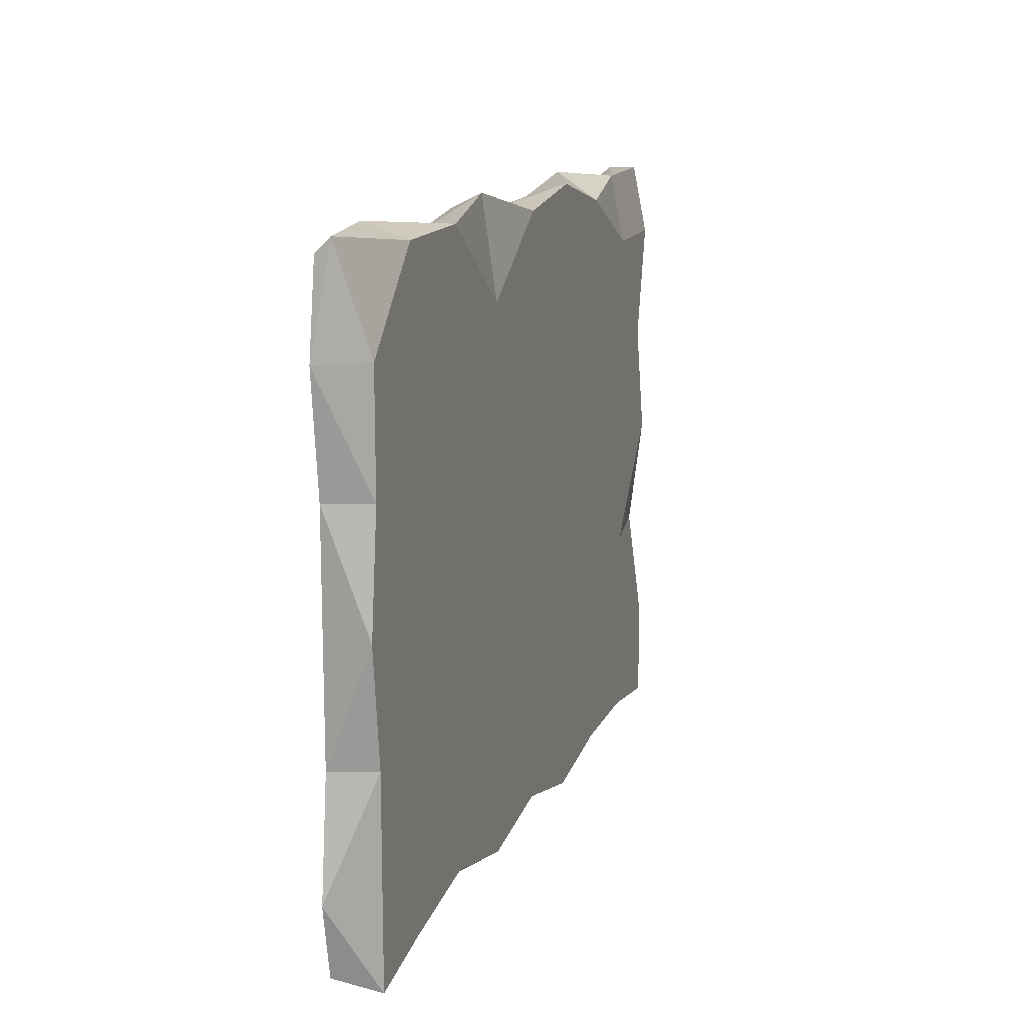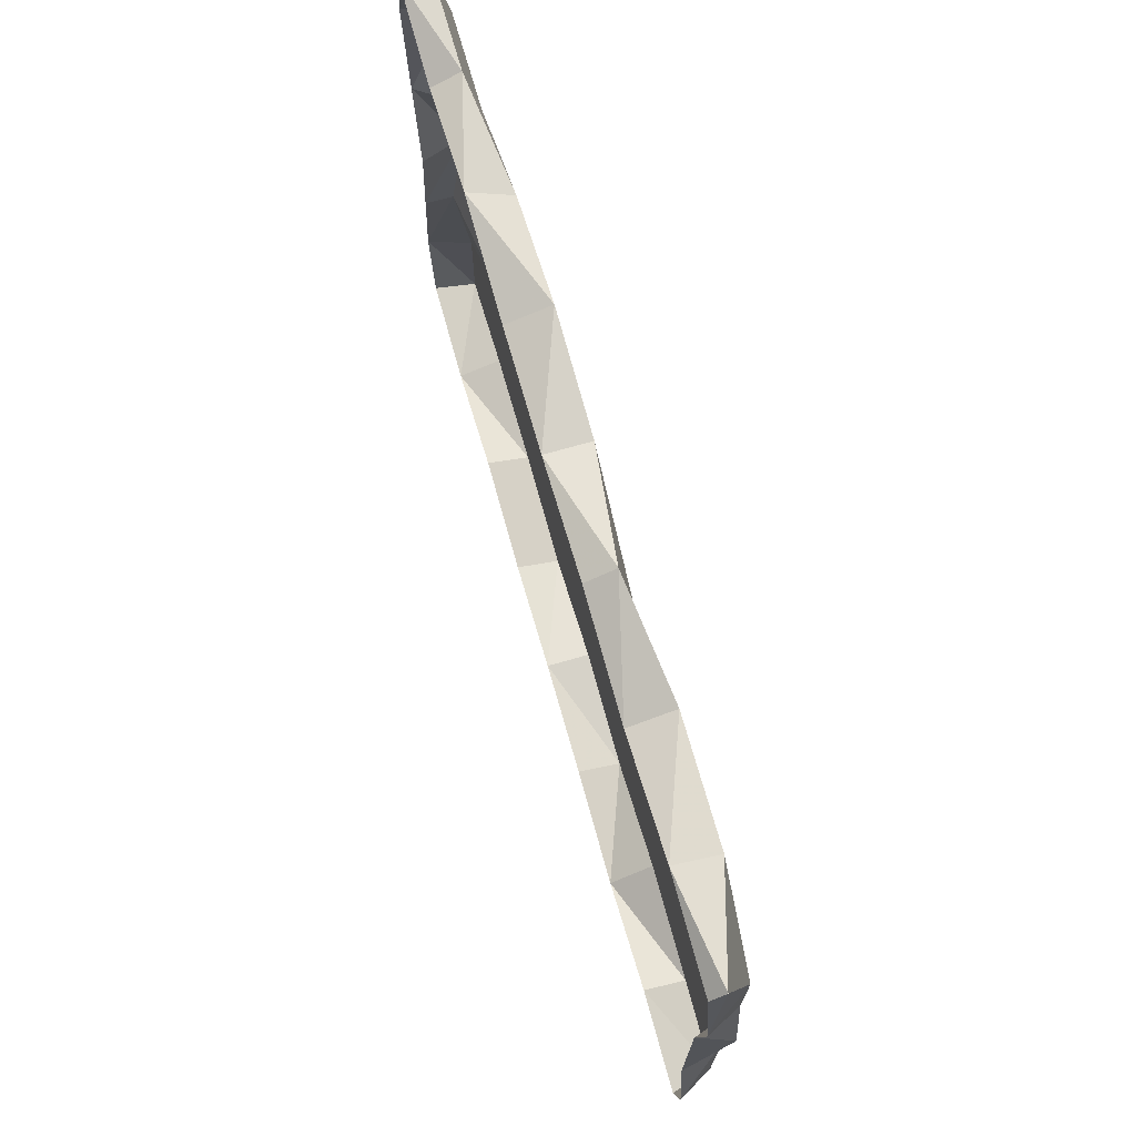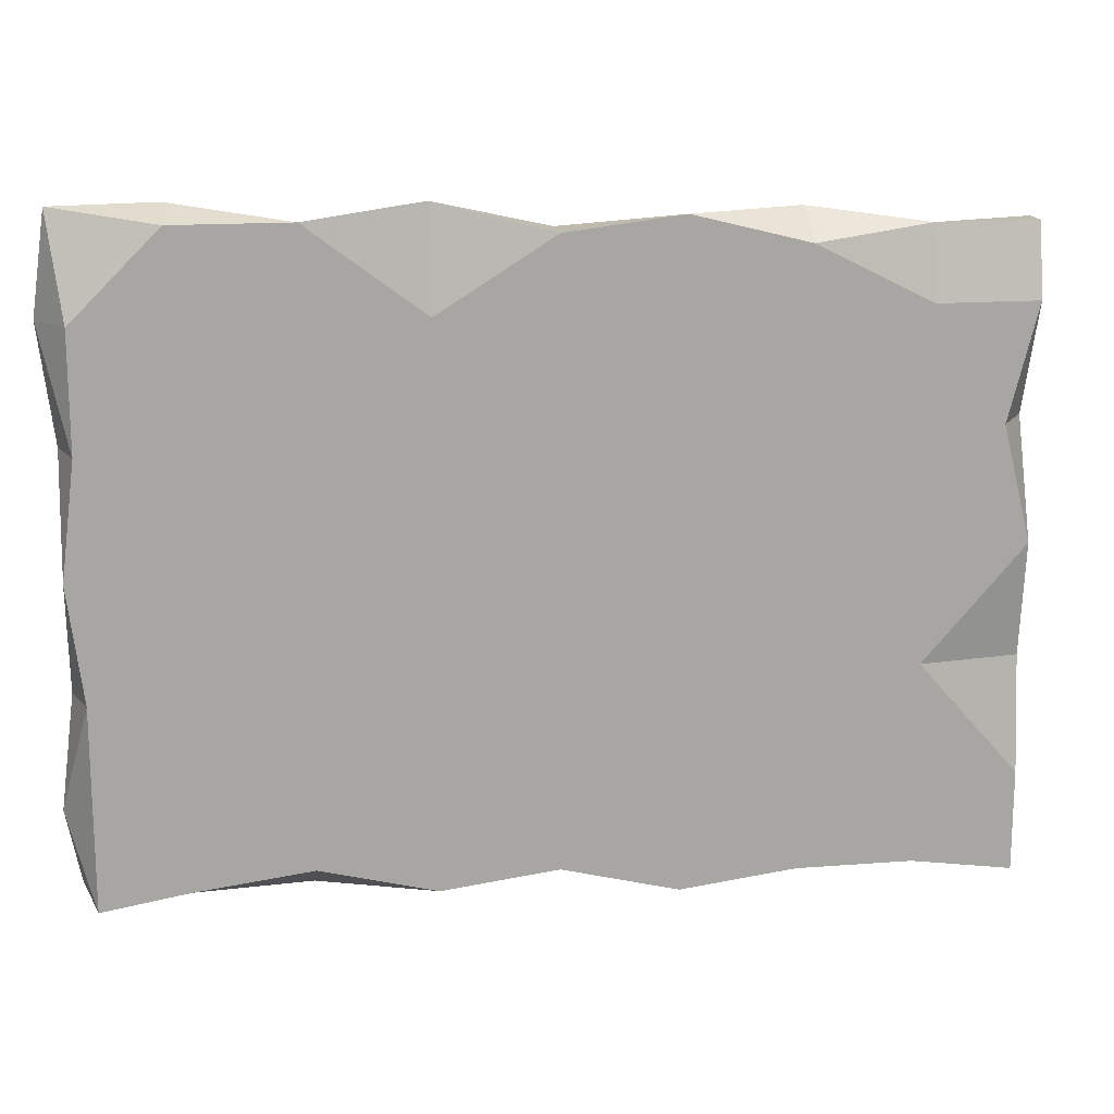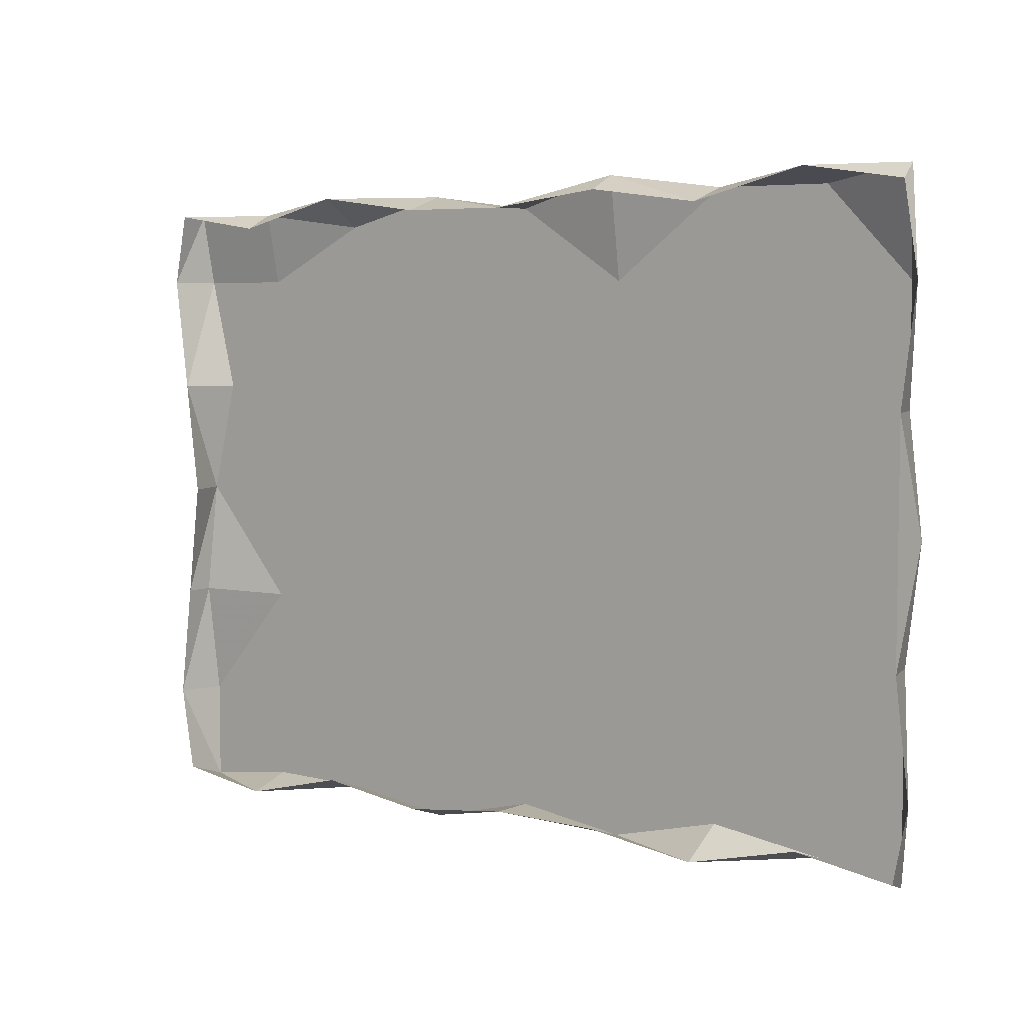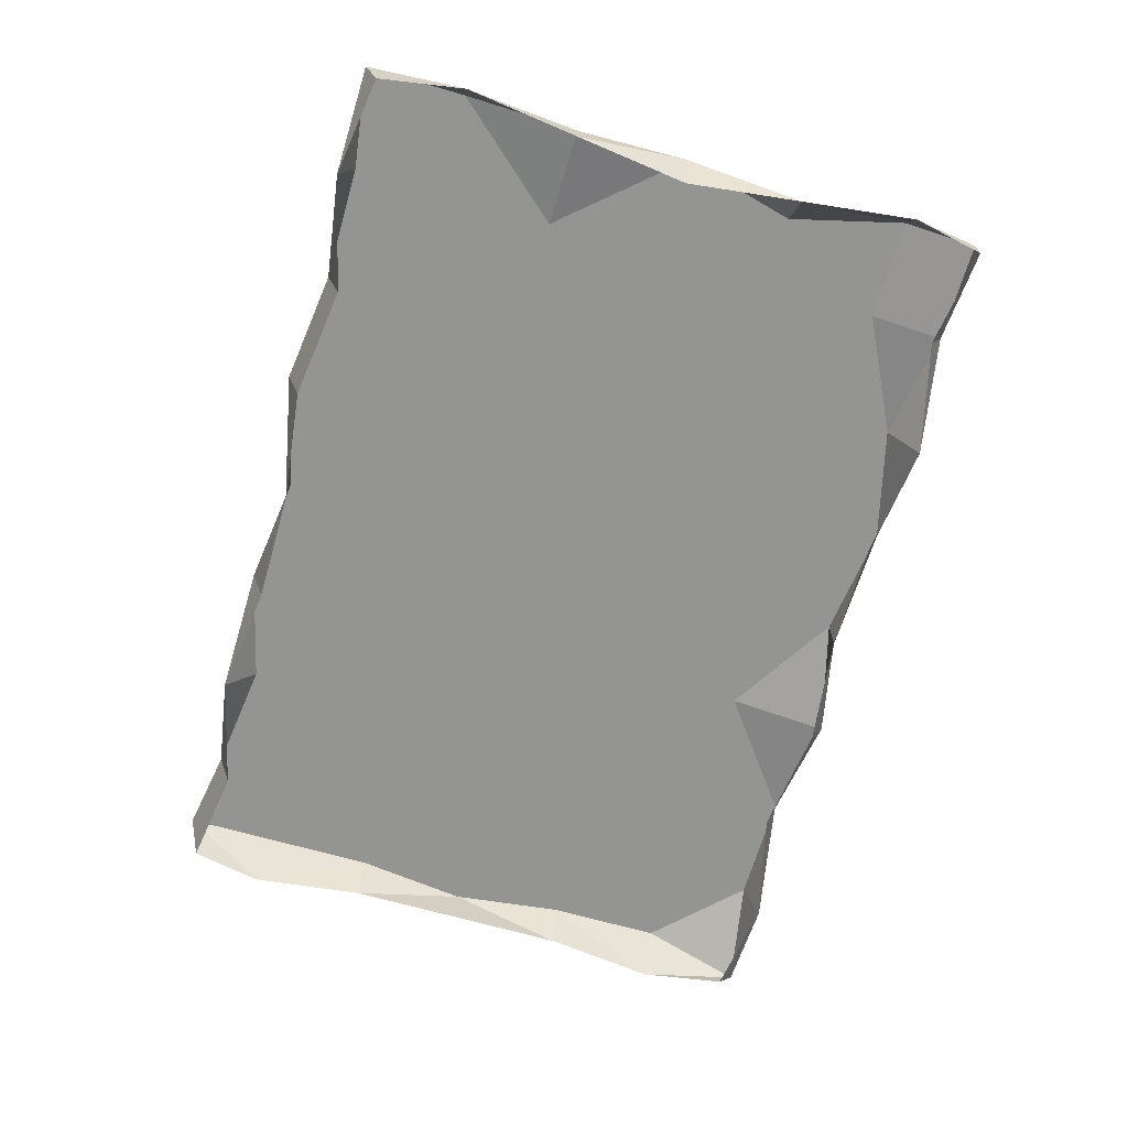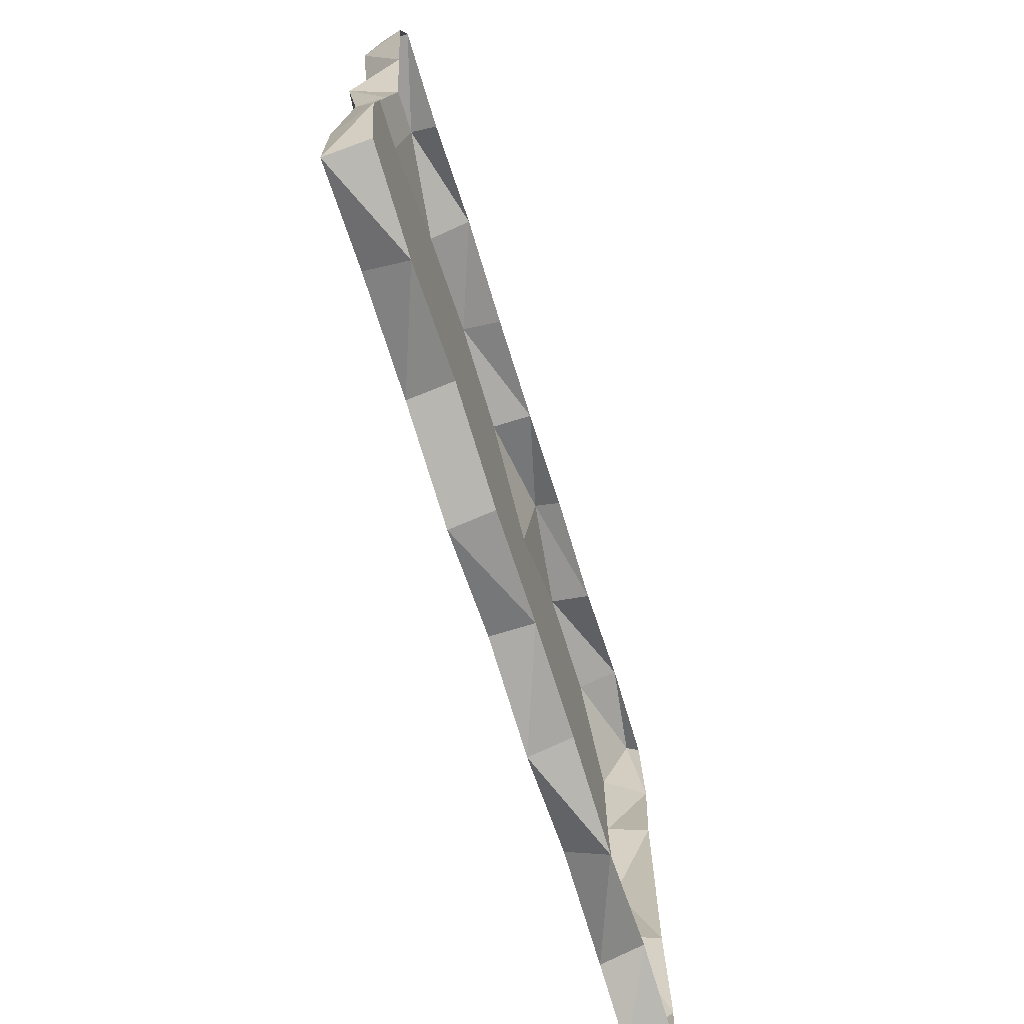
<metadata>
{"format":"obj","ext":"obj","renderer":"f3d","projection":"perspective","resolution":1024,"background":"white","views":[{"elev":14.5,"azim":107.5,"up":"+Z"},{"elev":71.8,"azim":74.1,"up":"+Z"},{"elev":16.0,"azim":171.0,"up":"+Z"},{"elev":5.7,"azim":38.5,"up":"+Z"},{"elev":-67.0,"azim":-106.1,"up":"+Y"},{"elev":-70.1,"azim":-72.8,"up":"+Z"}]}
</metadata>
<code>
v 15.5 0 -10.5
v 15 1.5 -11
v 12 0 -10
v 12 1.5 -10.5
v 16 0 -8
v 15 1.5 -8
v 15 1.5 -4
v 15.5 0 -4
v 15.5 1.5 0
v 15.5 0 0
v 15.5 0 4
v 15 1.5 4
v 8 0 -11
v 4 0 -10.5
v 4 1.5 -11
v 16 0 8
v 15 1.5 8
v 15.5 0 11
v 12 0 11.5
v 15.5 0.5 11.5
v 8 0 10.5
v 8 1.5 11
v 4 1 11.5
v 4 0 11
v 0 0 -10.5
v -4 0 -11
v -4 1.5 -11.5
v 0 1.5 -10.5
v -8 0 -10.5
v -8 1.5 -11
v -12 0 -11.5
v 0 0 10.5
v 0 1.5 10.5
v -4 1.5 11
v -4 0 10.5
v -8 0 11
v -12 0 10
v -12 1 10.5
v -15.5 0 -11
v -15.5 1.5 -11.5
v -15.5 0 10.5
v -15.5 1 10.5
v 12 1.5 -8
v 12 1.5 -4
v 12 1.5 0
v 12 1.5 4
v 8 1.5 -10
v 8 1.5 -8
v 8 1.5 -4
v 4 1.5 -8
v 4 1.5 -4
v 8 1.5 0
v 8 1.5 4
v 4 1.5 0
v 4 1.5 4
v 12 1.5 8
v 12 1.5 11
v 8 1.5 8
v 4 1.5 8
v 0 1.5 -8
v 0 1.5 -4
v -4 1.5 -8
v -4 1.5 -4
v 0 1.5 0
v 0 1.5 4
v -4 1.5 0
v -4 1.5 4
v -8 1.5 -8
v -8 1.5 -4
v -12 1.5 -11
v -12 1.5 -8
v -12 1.5 -4
v -8 1.5 0
v -8 1.5 4
v -12 1.5 0
v -12 1.5 4
v 0 1.5 8
v -4 1.5 8
v -8 1.5 8
v -8 1.5 10
v -12 1.5 8
v -15.5 1.5 -8
v -16 0 -8
v -15.5 1 -4
v -15.5 0 -4
v -15.5 1.5 0
v -15 0 0
v -14.5 1.5 4
v -15.5 0 4
v -15.5 1.5 8
v -16 0 8
g slot1
f 3 2 1
f 3 4 2
f 2 5 1
f 2 6 5
f 7 5 6
f 7 8 5
f 9 8 7
f 9 10 8
f 9 11 10
f 9 12 11
f 13 4 3
f 15 13 14
f 12 16 11
f 12 17 16
f 20 19 18
f 20 16 17
f 20 18 16
f 22 21 19
f 23 21 22
f 23 24 21
f 25 15 14
f 27 25 26
f 27 28 25
f 30 26 29
f 30 27 26
f 31 30 29
f 23 32 24
f 34 32 33
f 34 35 32
f 34 36 35
f 38 37 36
f 40 31 39
f 38 41 37
f 38 42 41
f 2 43 6
f 2 4 43
f 6 44 7
f 6 43 44
f 7 45 9
f 7 44 45
f 9 46 12
f 9 45 46
f 13 47 4
f 4 48 43
f 4 47 48
f 43 49 44
f 43 48 49
f 15 47 13
f 47 50 48
f 47 15 50
f 48 51 49
f 48 50 51
f 44 52 45
f 44 49 52
f 45 53 46
f 45 52 53
f 49 54 52
f 49 51 54
f 52 55 53
f 52 54 55
f 12 56 17
f 12 46 56
f 20 57 19
f 17 57 20
f 17 56 57
f 46 58 56
f 46 53 58
f 22 19 57
f 56 22 57
f 56 58 22
f 53 59 58
f 53 55 59
f 22 59 23
f 22 58 59
f 25 28 15
f 15 60 50
f 15 28 60
f 50 61 51
f 50 60 61
f 28 62 60
f 28 27 62
f 60 63 61
f 60 62 63
f 51 64 54
f 51 61 64
f 54 65 55
f 54 64 65
f 61 66 64
f 61 63 66
f 64 67 65
f 64 66 67
f 27 68 62
f 27 30 68
f 62 69 63
f 62 68 69
f 31 70 30
f 30 71 68
f 30 70 71
f 68 72 69
f 68 71 72
f 63 73 66
f 63 69 73
f 66 74 67
f 66 73 74
f 69 75 73
f 69 72 75
f 73 76 74
f 73 75 76
f 55 77 59
f 55 65 77
f 23 33 32
f 59 33 23
f 59 77 33
f 65 78 77
f 65 67 78
f 77 34 33
f 77 78 34
f 67 79 78
f 67 74 79
f 34 80 36
f 78 80 34
f 78 79 80
f 74 81 79
f 74 76 81
f 38 36 80
f 80 81 38
f 80 79 81
f 40 70 31
f 40 83 82
f 40 39 83
f 70 82 71
f 70 40 82
f 83 84 82
f 83 85 84
f 72 82 84
f 72 71 82
f 85 86 84
f 85 87 86
f 72 86 75
f 72 84 86
f 86 89 88
f 86 87 89
f 75 88 76
f 75 86 88
f 89 90 88
f 89 91 90
f 76 90 81
f 76 88 90
f 91 42 90
f 91 41 42
f 81 42 38
f 81 90 42

</code>
